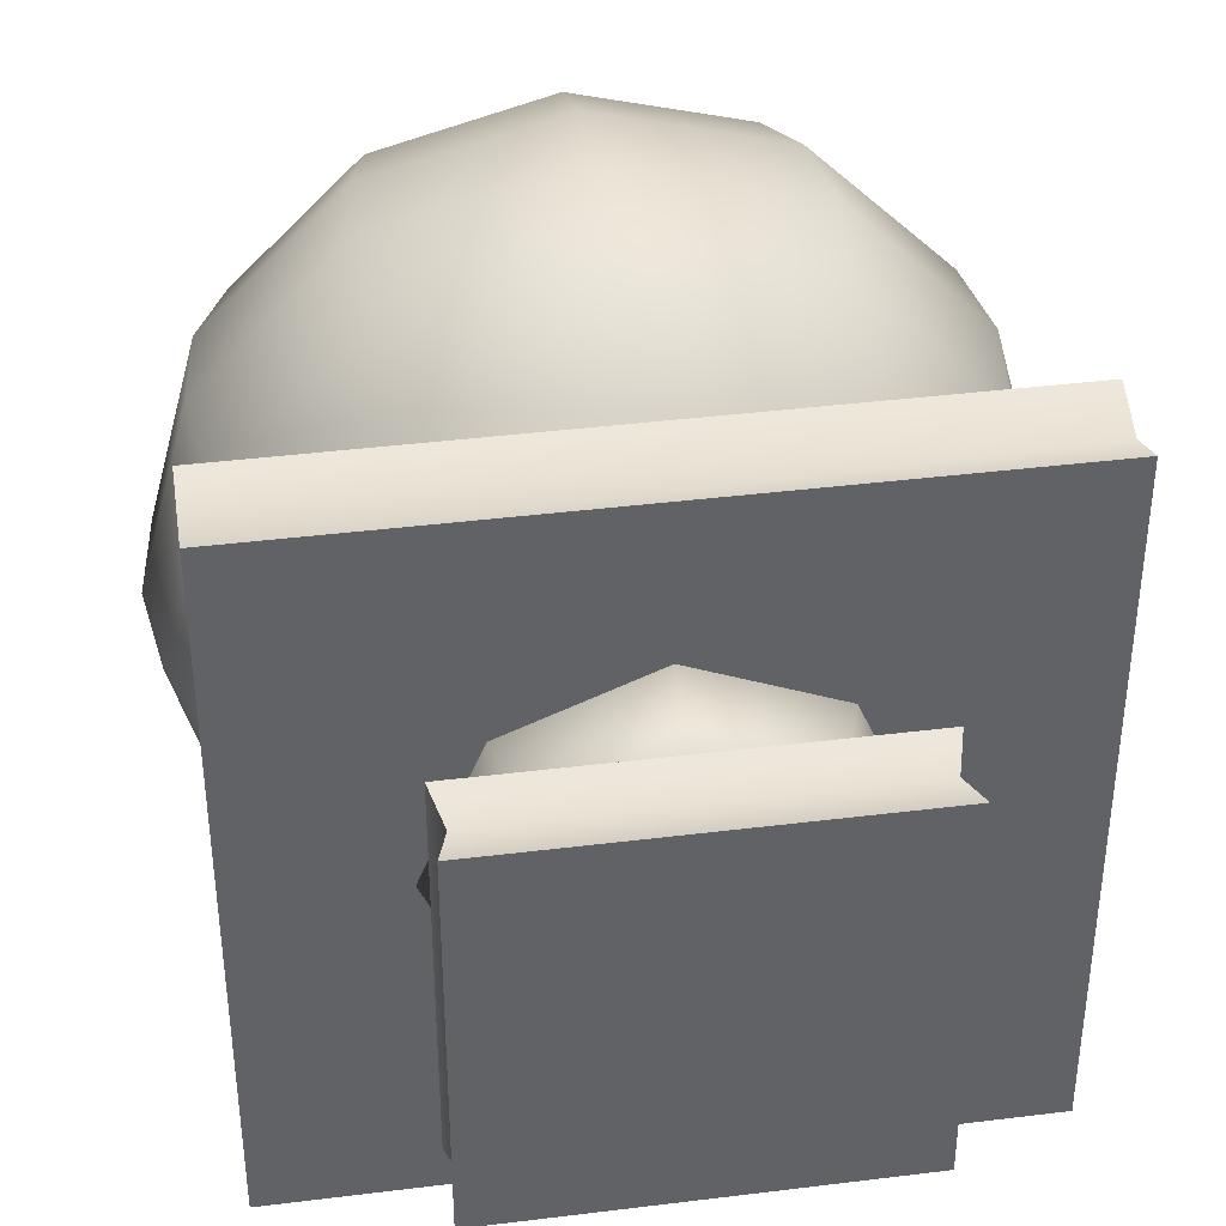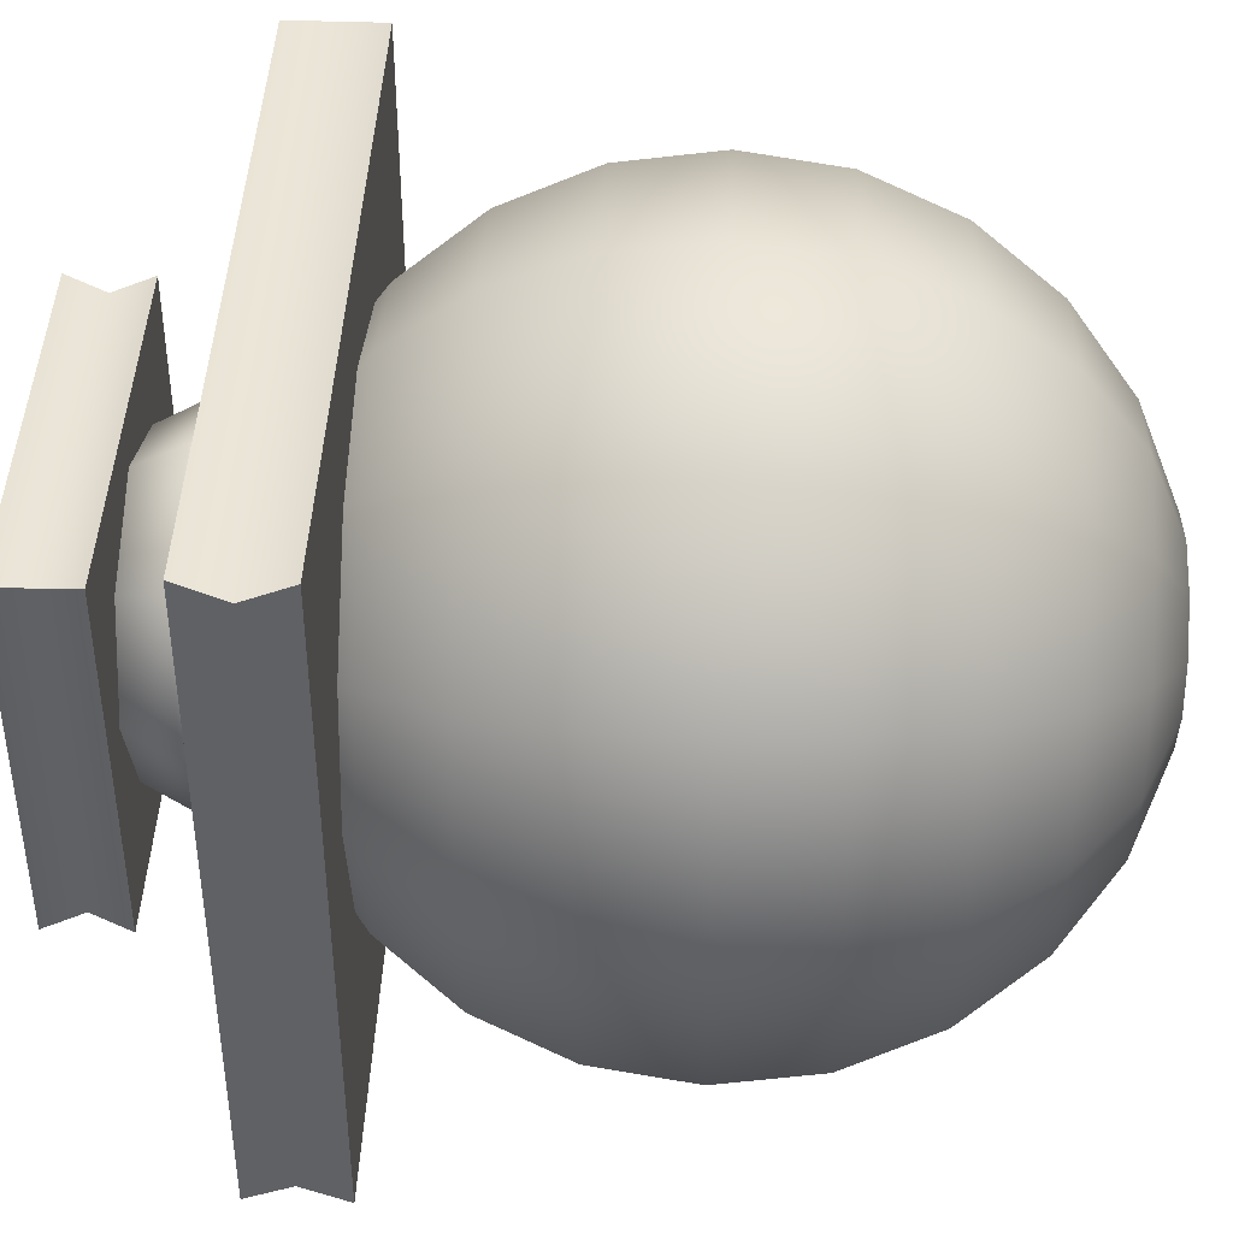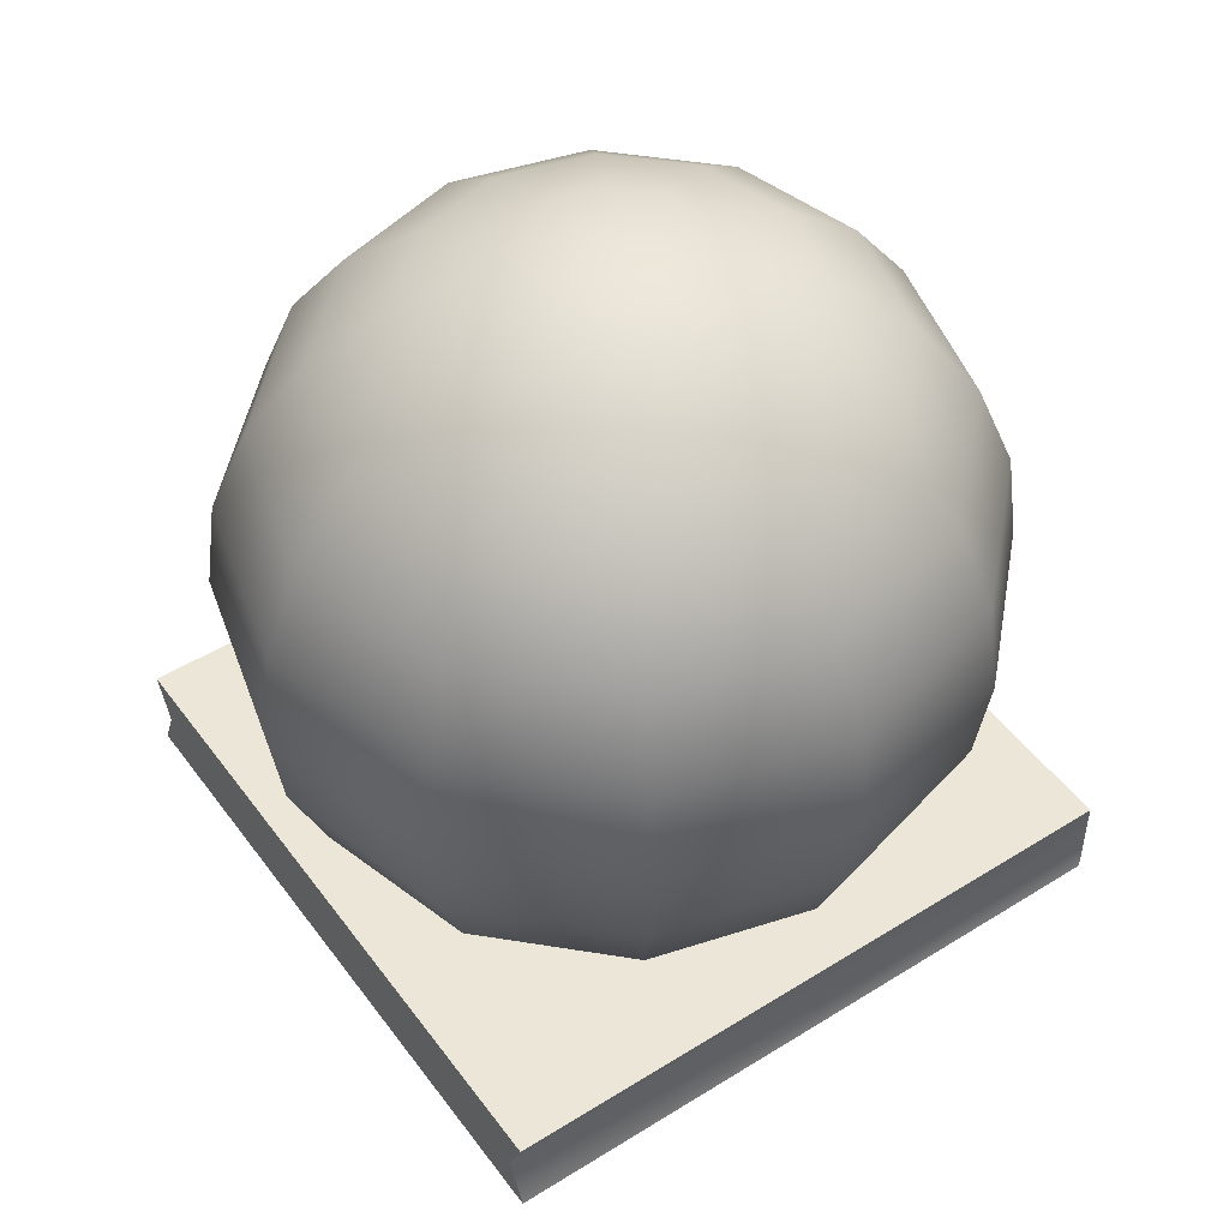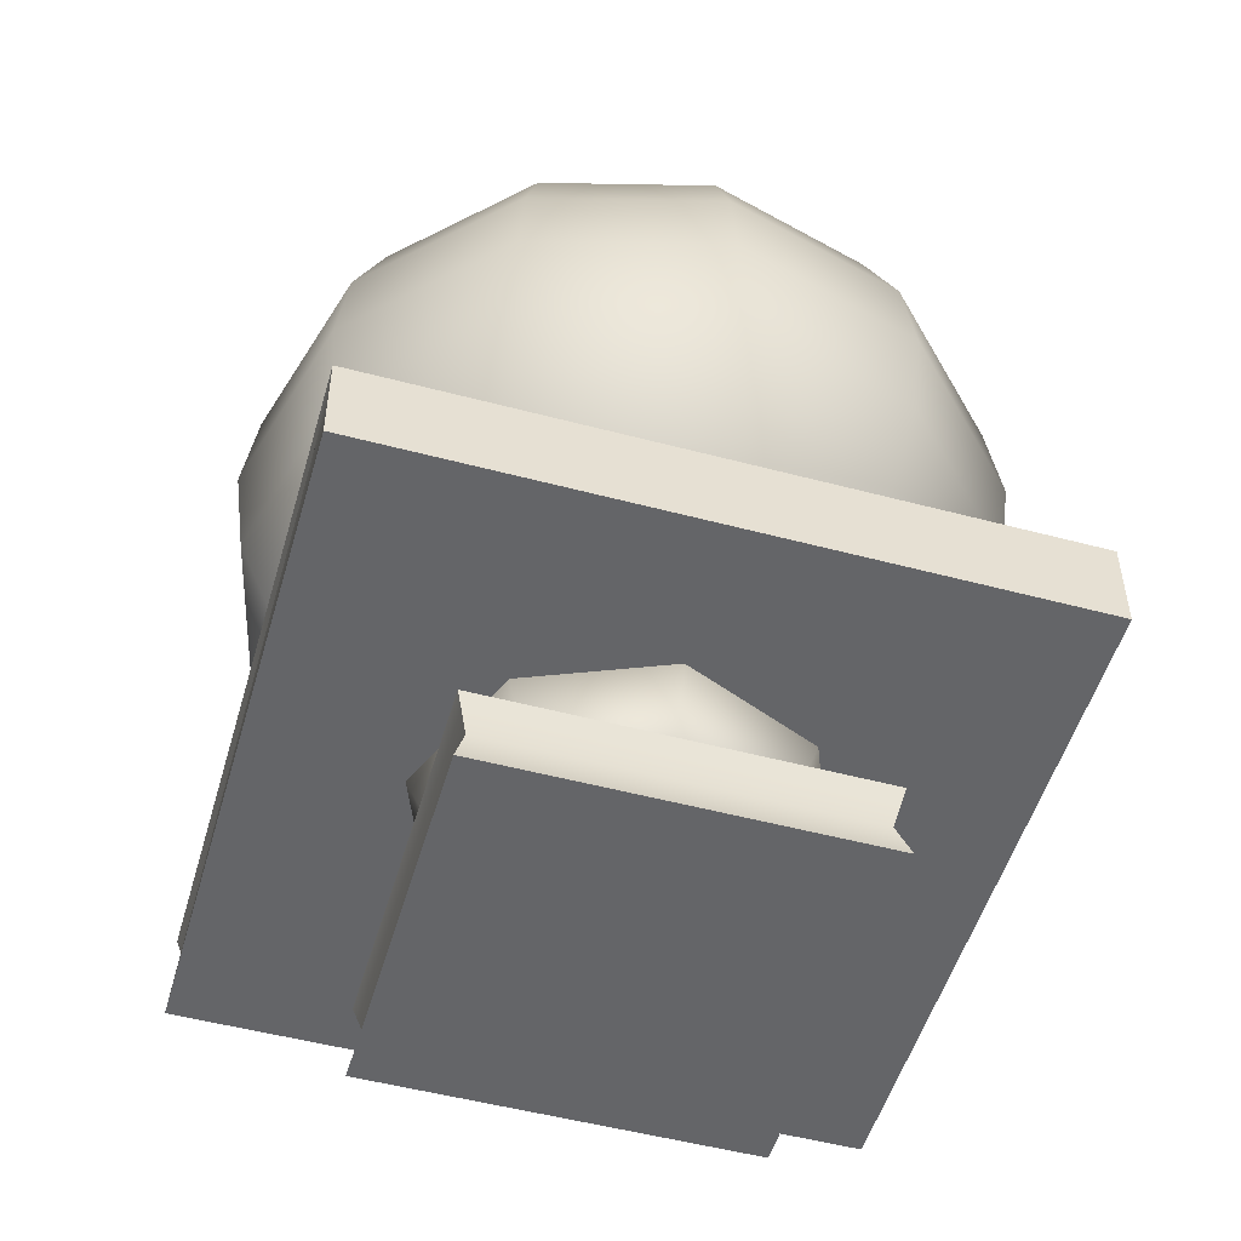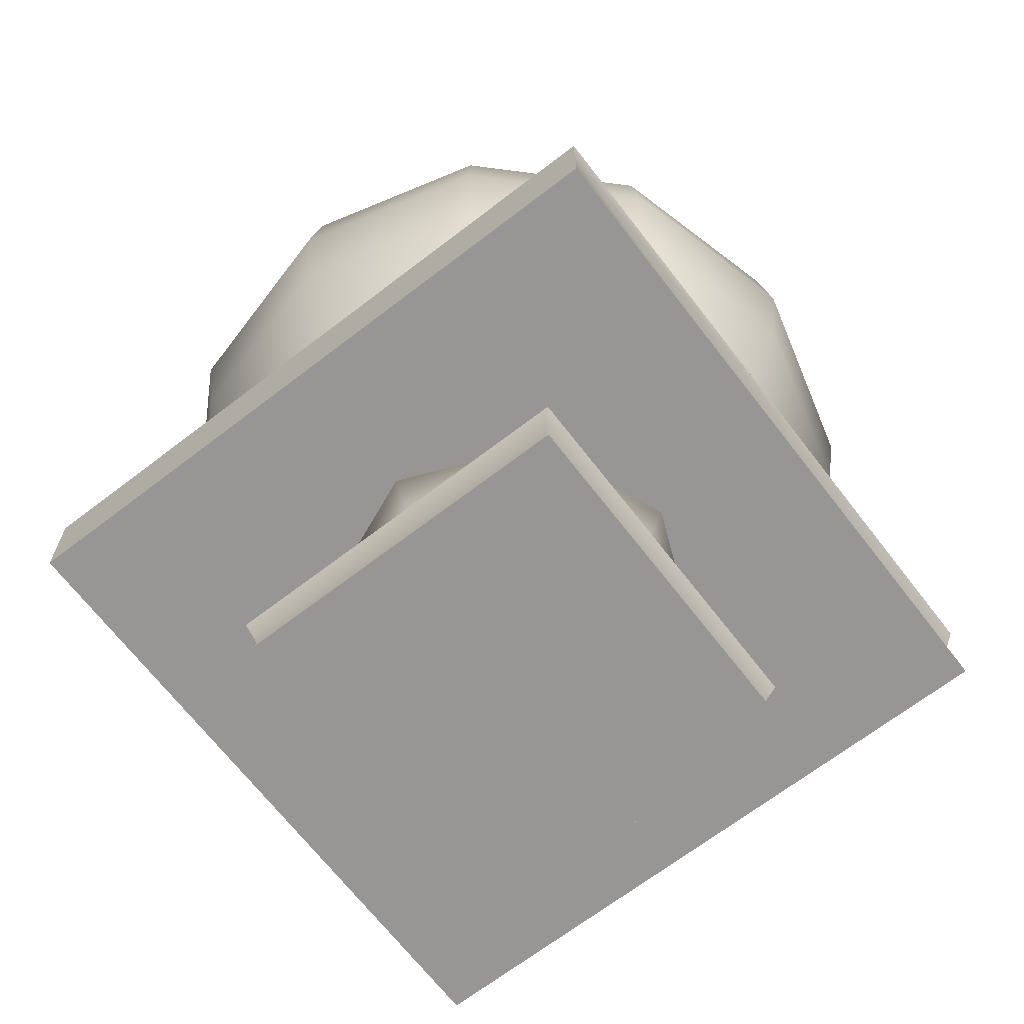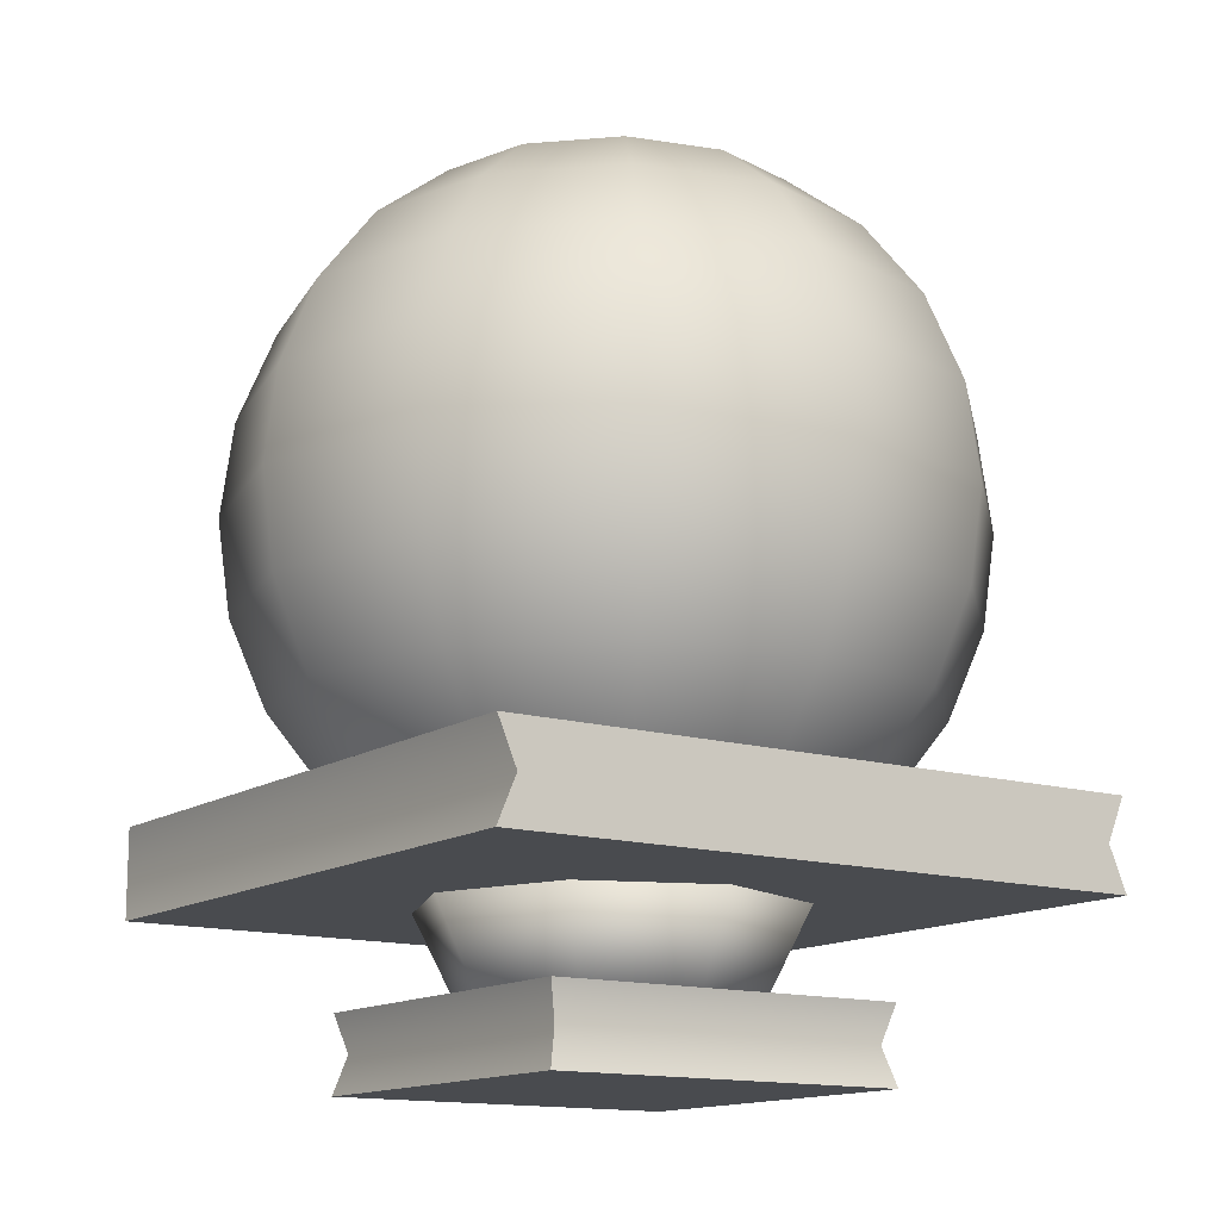
<metadata>
{"format":"obj","ext":"obj","renderer":"f3d","projection":"perspective","resolution":1024,"background":"white","views":[{"elev":39.9,"azim":-8.7,"up":"+Z"},{"elev":43.1,"azim":92.4,"up":"+Z"},{"elev":48.7,"azim":145.2,"up":"+Y"},{"elev":-51.5,"azim":-106.1,"up":"+Y"},{"elev":-67.8,"azim":-52.4,"up":"+Y"},{"elev":-13.8,"azim":55.7,"up":"+Y"}]}
</metadata>
<code>
g pCube11
v -0.5 -1.219 0.5
v 0.5 -1.219 0.5
v -0.5 -1.012 0.5
v 0.5 -1.012 0.5
v -0.5 -1.012 -0.5
v 0.5 -1.012 -0.5
v -0.5 -1.219 -0.5
v 0.5 -1.219 -0.5
v -0.4716 -1.115 0.4716
v 0.4716 -1.115 0.4716
v 0.4716 -1.115 -0.4716
v -0.4716 -1.115 -0.4716
v -0.8965 -0.7664 0.8965
v 0.8965 -0.7664 0.8965
v -0.8965 -0.5221 0.8965
v 0.8965 -0.5221 0.8965
v -0.8965 -0.5221 -0.8965
v 0.8965 -0.5221 -0.8965
v -0.8965 -0.7664 -0.8965
v 0.8965 -0.7664 -0.8965
v -0.8965 -0.6442 0.8965
v 0.8965 -0.6442 0.8444
v 0.8965 -0.6442 -0.8444
v -0.8965 -0.6442 -0.8965
v 0.2241 -0.7465 -0.1294
v 0.1294 -0.7465 -0.2241
v 0 -0.7465 -0.2588
v -0.1294 -0.7465 -0.2241
v -0.2241 -0.7465 -0.1294
v -0.2588 -0.7465 0
v -0.2241 -0.7465 0.1294
v -0.1294 -0.7465 0.2241
v 0 -0.7465 0.2588
v 0.1294 -0.7465 0.2241
v 0.2241 -0.7465 0.1294
v 0.2588 -0.7465 0
v 0.433 -0.6466 -0.25
v 0.25 -0.6466 -0.433
v 0 -0.6466 -0.5
v -0.25 -0.6466 -0.433
v -0.433 -0.6466 -0.25
v -0.5 -0.6466 0
v -0.433 -0.6466 0.25
v -0.25 -0.6466 0.433
v 0 -0.6466 0.5
v 0.25 -0.6466 0.433
v 0.433 -0.6466 0.25
v 0.5 -0.6466 0
v 0.6124 -0.4876 -0.3536
v 0.3536 -0.4876 -0.6124
v 0 -0.4876 -0.7071
v -0.3536 -0.4876 -0.6124
v -0.6124 -0.4876 -0.3536
v -0.7071 -0.4876 0
v -0.6124 -0.4876 0.3536
v -0.3536 -0.4876 0.6124
v 0 -0.4876 0.7071
v 0.3536 -0.4876 0.6124
v 0.6124 -0.4876 0.3536
v 0.7071 -0.4876 0
v 0.75 -0.2805 -0.433
v 0.433 -0.2805 -0.75
v 0 -0.2805 -0.866
v -0.433 -0.2805 -0.75
v -0.75 -0.2805 -0.433
v -0.866 -0.2805 0
v -0.75 -0.2805 0.433
v -0.433 -0.2805 0.75
v 0 -0.2805 0.866
v 0.433 -0.2805 0.75
v 0.75 -0.2805 0.433
v 0.866 -0.2805 0
v 0.8365 -0.03935 -0.483
v 0.483 -0.03935 -0.8365
v 0 -0.03935 -0.9659
v -0.483 -0.03935 -0.8365
v -0.8365 -0.03935 -0.483
v -0.9659 -0.03935 0
v -0.8365 -0.03935 0.483
v -0.483 -0.03935 0.8365
v 0 -0.03935 0.9659
v 0.483 -0.03935 0.8365
v 0.8365 -0.03935 0.483
v 0.9659 -0.03935 0
v 0.866 0.2195 -0.5
v 0.5 0.2195 -0.866
v 0 0.2195 -1
v -0.5 0.2195 -0.866
v -0.866 0.2195 -0.5
v -1 0.2195 0
v -0.866 0.2195 0.5
v -0.5 0.2195 0.866
v 0 0.2195 1
v 0.5 0.2195 0.866
v 0.866 0.2195 0.5
v 1 0.2195 0
v 0.8365 0.4783 -0.483
v 0.483 0.4783 -0.8365
v 0 0.4783 -0.9659
v -0.483 0.4783 -0.8365
v -0.8365 0.4783 -0.483
v -0.9659 0.4783 0
v -0.8365 0.4783 0.483
v -0.483 0.4783 0.8365
v 0 0.4783 0.9659
v 0.483 0.4783 0.8365
v 0.8365 0.4783 0.483
v 0.9659 0.4783 0
v 0.75 0.7195 -0.433
v 0.433 0.7195 -0.75
v 0 0.7195 -0.866
v -0.433 0.7195 -0.75
v -0.75 0.7195 -0.433
v -0.866 0.7195 0
v -0.75 0.7195 0.433
v -0.433 0.7195 0.75
v 0 0.7195 0.866
v 0.433 0.7195 0.75
v 0.75 0.7195 0.433
v 0.866 0.7195 0
v 0.6124 0.9266 -0.3536
v 0.3536 0.9266 -0.6124
v 0 0.9266 -0.7071
v -0.3536 0.9266 -0.6124
v -0.6124 0.9266 -0.3536
v -0.7071 0.9266 0
v -0.6124 0.9266 0.3536
v -0.3536 0.9266 0.6124
v 0 0.9266 0.7071
v 0.3536 0.9266 0.6124
v 0.6124 0.9266 0.3536
v 0.7071 0.9266 0
v 0.433 1.085 -0.25
v 0.25 1.085 -0.433
v 0 1.085 -0.5
v -0.25 1.085 -0.433
v -0.433 1.085 -0.25
v -0.5 1.085 0
v -0.433 1.085 0.25
v -0.25 1.085 0.433
v 0 1.085 0.5
v 0.25 1.085 0.433
v 0.433 1.085 0.25
v 0.5 1.085 0
v 0.2241 1.185 -0.1294
v 0.1294 1.185 -0.2241
v 0 1.185 -0.2588
v -0.1294 1.185 -0.2241
v -0.2241 1.185 -0.1294
v -0.2588 1.185 0
v -0.2241 1.185 0.1294
v -0.1294 1.185 0.2241
v 0 1.185 0.2588
v 0.1294 1.185 0.2241
v 0.2241 1.185 0.1294
v 0.2588 1.185 0
v 0 -0.7805 0
v 0 1.219 0
v 0.2503 -1.072 -0.2503
v 0 -1.072 -0.3539
v -0.2503 -1.072 -0.2503
v -0.3539 -1.072 0
v -0.2503 -1.072 0.2503
v 0 -1.072 0.3539
v 0.2503 -1.072 0.2503
v 0.3539 -1.072 0
v 0.3881 -0.6868 -0.3881
v 0 -0.6868 -0.5489
v -0.3881 -0.6868 -0.3881
v -0.5489 -0.6868 0
v -0.3881 -0.6868 0.3881
v 0 -0.6868 0.5489
v 0.3881 -0.6868 0.3881
v 0.5489 -0.6868 0
v 0 -1.072 0
v 0 -0.6868 0
f 9 10 4 3
f 1 2 10 9
f 3 4 6 5
f 5 6 11 12
f 12 11 8 7
f 7 8 2 1
f 10 11 6 4
f 2 8 11 10
f 12 9 3 5
f 7 1 9 12
f 21 22 16 15
f 13 14 22 21
f 15 16 18 17
f 17 18 23 24
f 24 23 20 19
f 19 20 14 13
f 22 23 18 16
f 14 20 23 22
f 24 21 15 17
f 19 13 21 24
f 25 26 38 37
f 26 27 39 38
f 27 28 40 39
f 28 29 41 40
f 29 30 42 41
f 30 31 43 42
f 31 32 44 43
f 32 33 45 44
f 33 34 46 45
f 34 35 47 46
f 35 36 48 47
f 36 25 37 48
f 37 38 50 49
f 38 39 51 50
f 39 40 52 51
f 40 41 53 52
f 41 42 54 53
f 42 43 55 54
f 43 44 56 55
f 44 45 57 56
f 45 46 58 57
f 46 47 59 58
f 47 48 60 59
f 48 37 49 60
f 49 50 62 61
f 50 51 63 62
f 51 52 64 63
f 52 53 65 64
f 53 54 66 65
f 54 55 67 66
f 55 56 68 67
f 56 57 69 68
f 57 58 70 69
f 58 59 71 70
f 59 60 72 71
f 60 49 61 72
f 61 62 74 73
f 62 63 75 74
f 63 64 76 75
f 64 65 77 76
f 65 66 78 77
f 66 67 79 78
f 67 68 80 79
f 68 69 81 80
f 69 70 82 81
f 70 71 83 82
f 71 72 84 83
f 72 61 73 84
f 73 74 86 85
f 74 75 87 86
f 75 76 88 87
f 76 77 89 88
f 77 78 90 89
f 78 79 91 90
f 79 80 92 91
f 80 81 93 92
f 81 82 94 93
f 82 83 95 94
f 83 84 96 95
f 84 73 85 96
f 85 86 98 97
f 86 87 99 98
f 87 88 100 99
f 88 89 101 100
f 89 90 102 101
f 90 91 103 102
f 91 92 104 103
f 92 93 105 104
f 93 94 106 105
f 94 95 107 106
f 95 96 108 107
f 96 85 97 108
f 97 98 110 109
f 98 99 111 110
f 99 100 112 111
f 100 101 113 112
f 101 102 114 113
f 102 103 115 114
f 103 104 116 115
f 104 105 117 116
f 105 106 118 117
f 106 107 119 118
f 107 108 120 119
f 108 97 109 120
f 109 110 122 121
f 110 111 123 122
f 111 112 124 123
f 112 113 125 124
f 113 114 126 125
f 114 115 127 126
f 115 116 128 127
f 116 117 129 128
f 117 118 130 129
f 118 119 131 130
f 119 120 132 131
f 120 109 121 132
f 121 122 134 133
f 122 123 135 134
f 123 124 136 135
f 124 125 137 136
f 125 126 138 137
f 126 127 139 138
f 127 128 140 139
f 128 129 141 140
f 129 130 142 141
f 130 131 143 142
f 131 132 144 143
f 132 121 133 144
f 133 134 146 145
f 134 135 147 146
f 135 136 148 147
f 136 137 149 148
f 137 138 150 149
f 138 139 151 150
f 139 140 152 151
f 140 141 153 152
f 141 142 154 153
f 142 143 155 154
f 143 144 156 155
f 144 133 145 156
f 26 25 157
f 27 26 157
f 28 27 157
f 29 28 157
f 30 29 157
f 31 30 157
f 32 31 157
f 33 32 157
f 34 33 157
f 35 34 157
f 36 35 157
f 25 36 157
f 145 146 158
f 146 147 158
f 147 148 158
f 148 149 158
f 149 150 158
f 150 151 158
f 151 152 158
f 152 153 158
f 153 154 158
f 154 155 158
f 155 156 158
f 156 145 158
f 159 160 168 167
f 160 161 169 168
f 161 162 170 169
f 162 163 171 170
f 163 164 172 171
f 164 165 173 172
f 165 166 174 173
f 166 159 167 174
f 160 159 175
f 161 160 175
f 162 161 175
f 163 162 175
f 164 163 175
f 165 164 175
f 166 165 175
f 159 166 175
f 167 168 176
f 168 169 176
f 169 170 176
f 170 171 176
f 171 172 176
f 172 173 176
f 173 174 176
f 174 167 176

</code>
